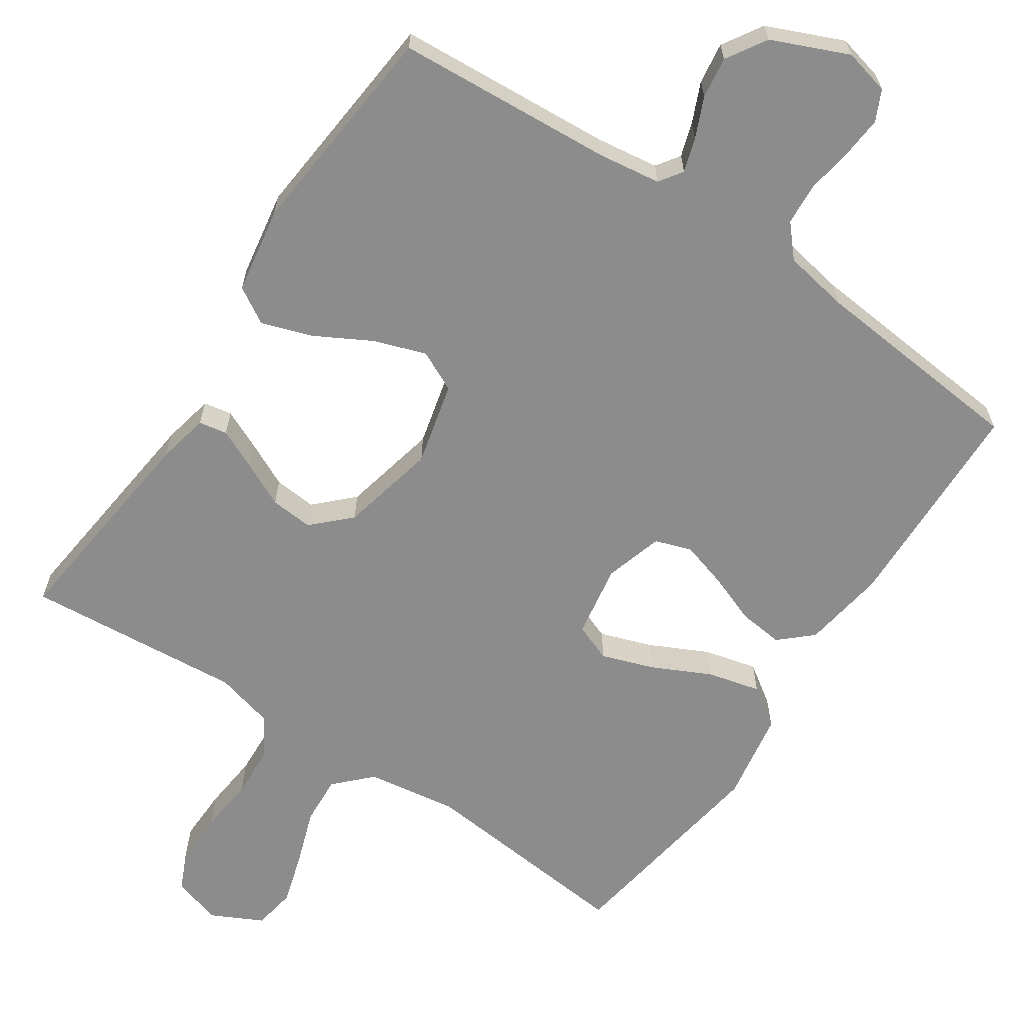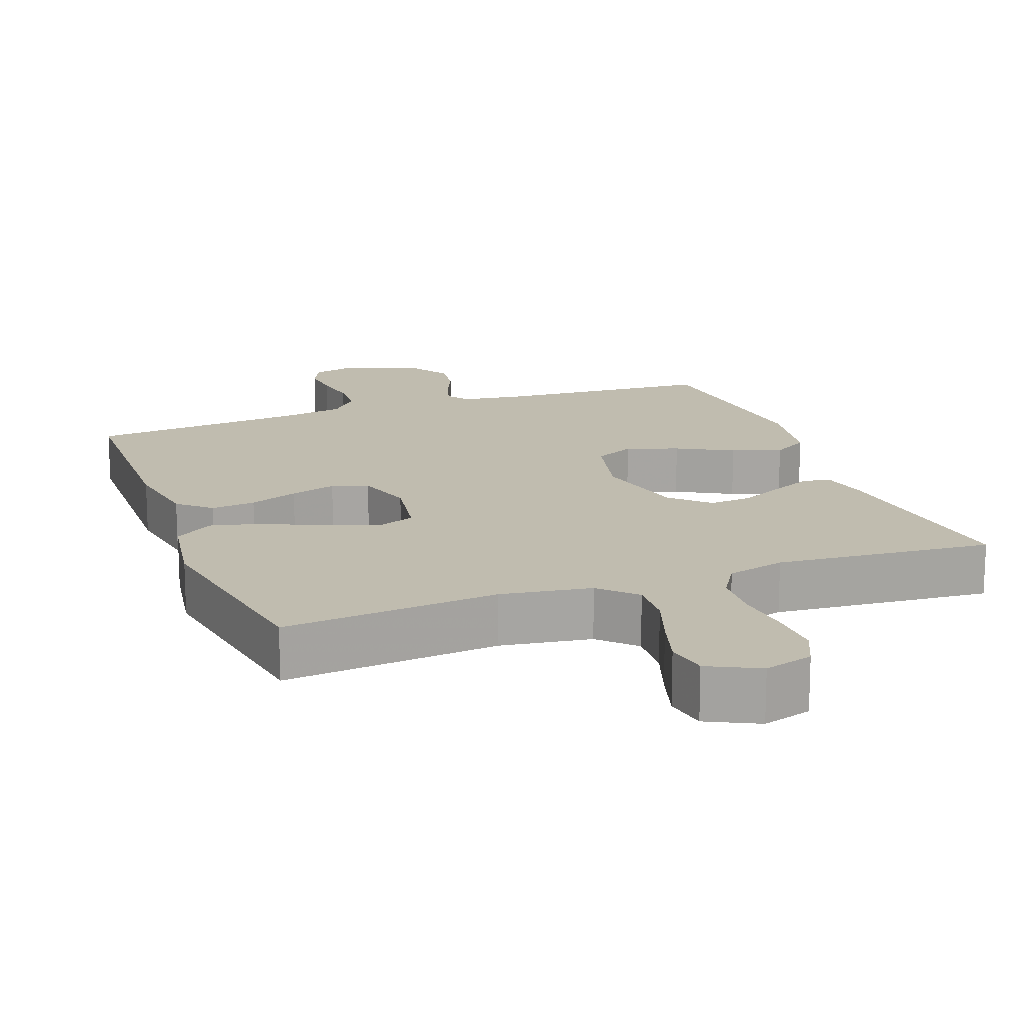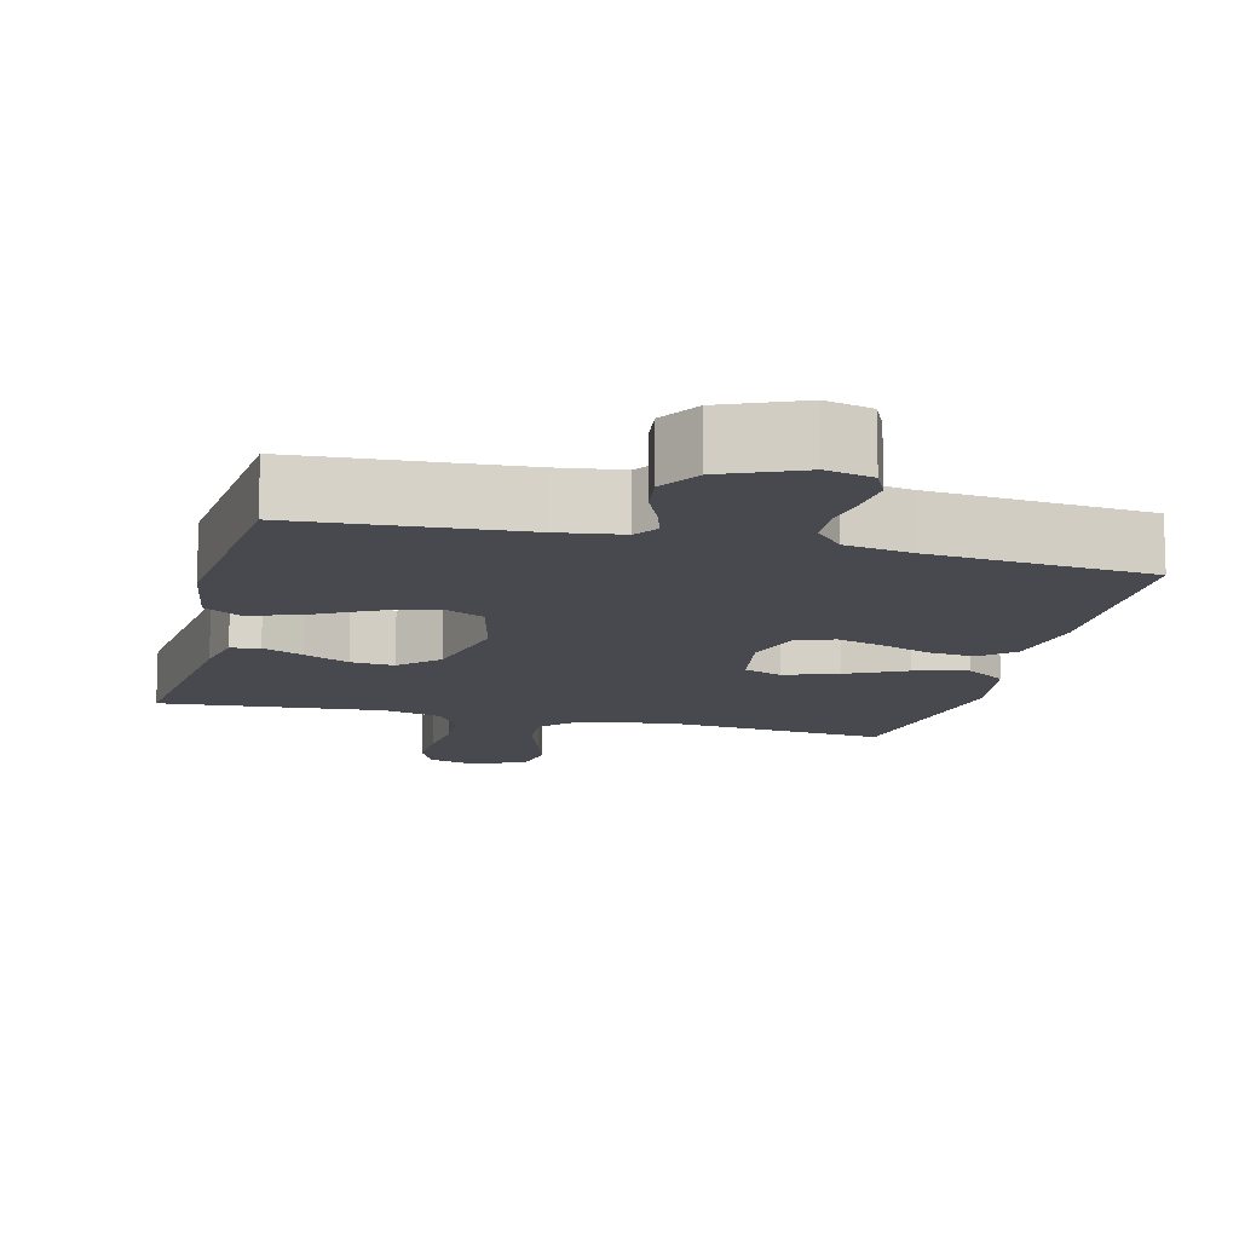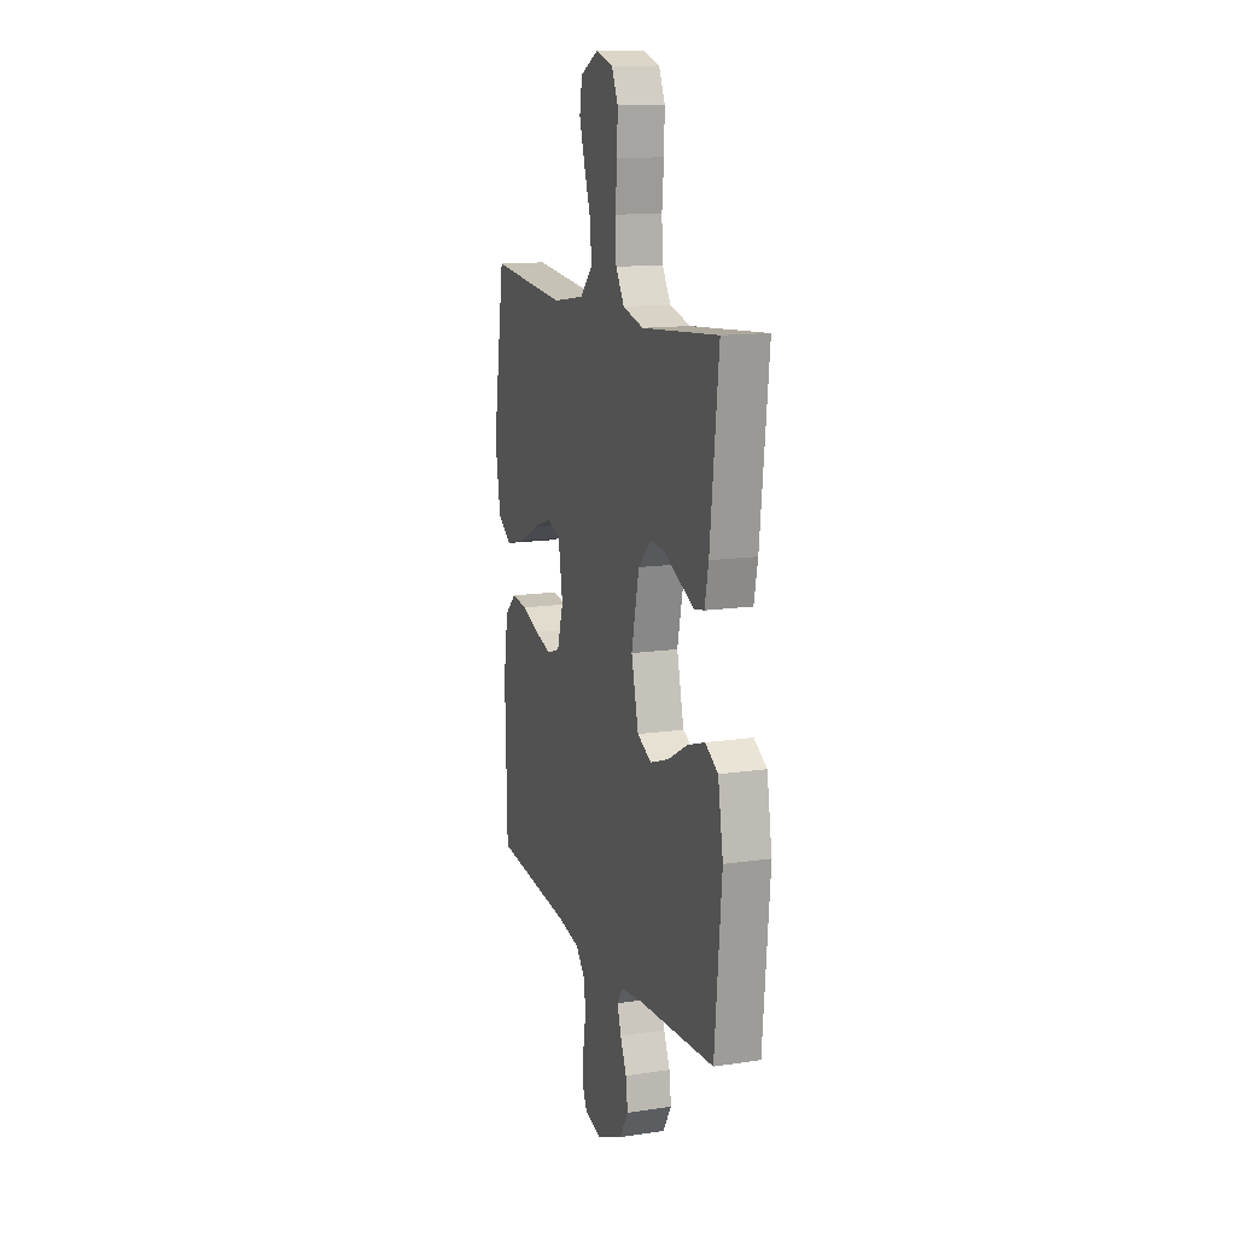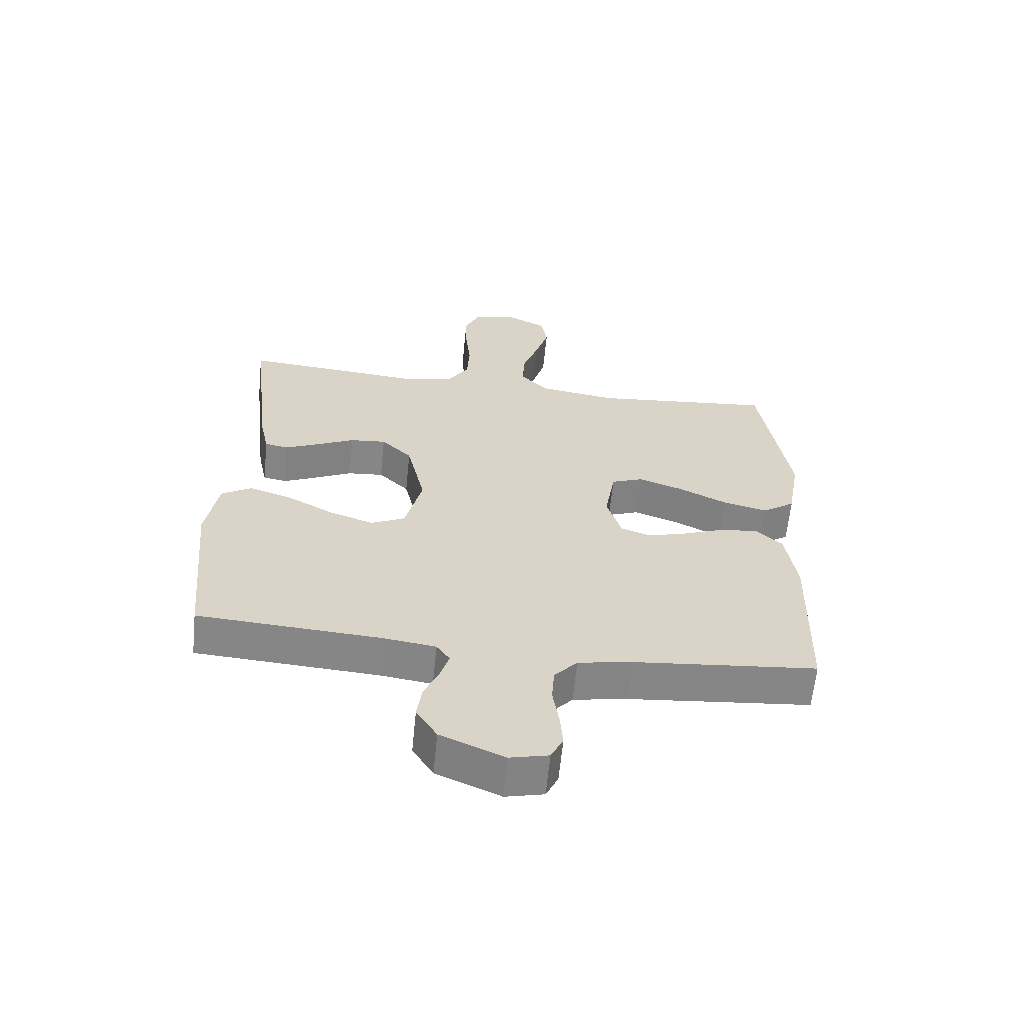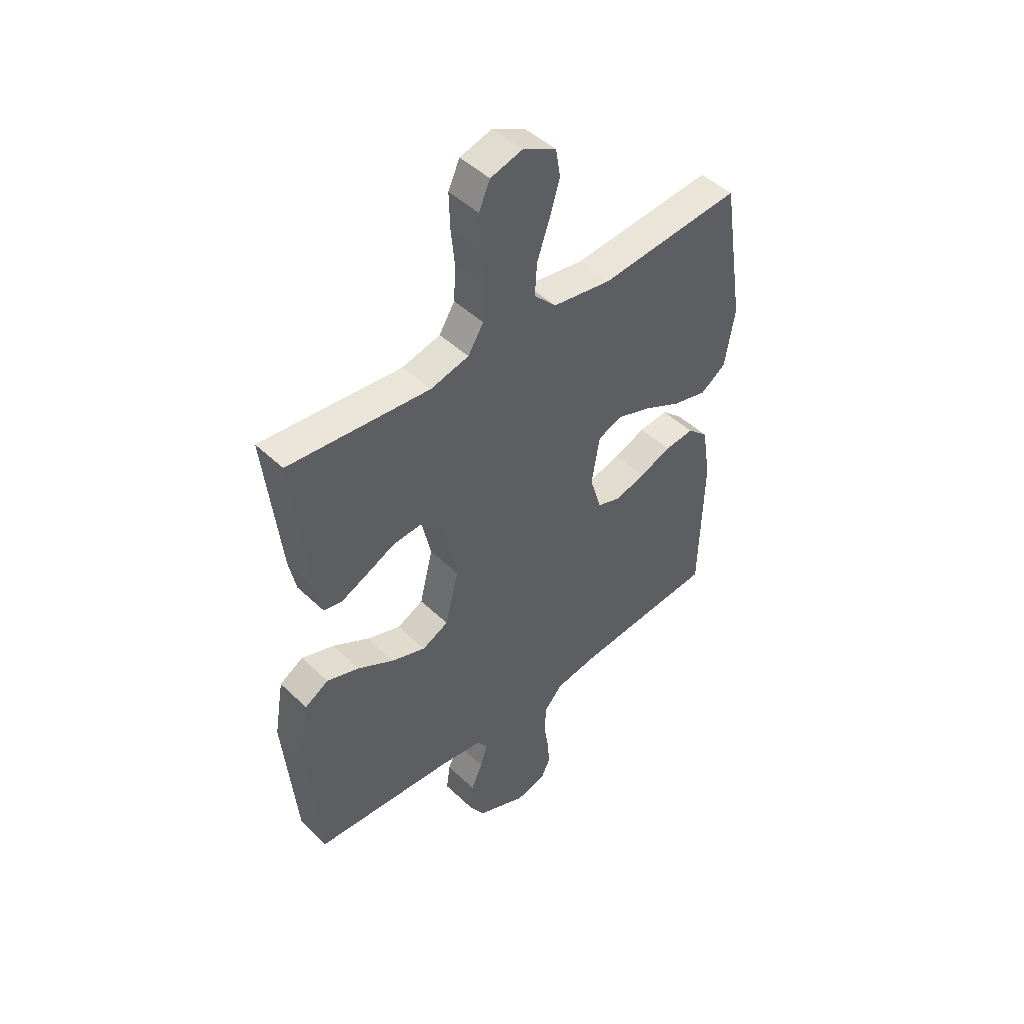
<metadata>
{"format":"obj","ext":"obj","renderer":"f3d","projection":"perspective","resolution":1024,"background":"white","views":[{"elev":-64.3,"azim":146.2,"up":"+Y"},{"elev":16.3,"azim":-20.5,"up":"+Y"},{"elev":-12.7,"azim":165.9,"up":"+Y"},{"elev":13.4,"azim":71.3,"up":"+Z"},{"elev":-62.1,"azim":174.3,"up":"+Z"},{"elev":46.4,"azim":137.2,"up":"+Z"}]}
</metadata>
<code>
v 0.5 0.07 0.5
v 0.466 0.07 0.2
v 0.451 0.07 0.129
v 0.412 0.07 0.122
v 0.357 0.07 0.147
v 0.295 0.07 0.177
v 0.236 0.07 0.182
v 0.186 0.07 0.133
v 0.156 0.07 0
v 0.184 0.07 -0.114
v 0.24 0.07 -0.141
v 0.312 0.07 -0.116
v 0.389 0.07 -0.074
v 0.458 0.07 -0.051
v 0.508 0.07 -0.081
v 0.528 0.07 -0.2
v 0.5 0.07 -0.5
v 0.2 0.07 -0.52
v 0.114 0.07 -0.532
v 0.092 0.07 -0.564
v 0.107 0.07 -0.611
v 0.131 0.07 -0.666
v 0.139 0.07 -0.723
v 0.105 0.07 -0.778
v 0 0.07 -0.823
v -0.063 0.07 -0.808
v -0.083 0.07 -0.766
v -0.078 0.07 -0.708
v -0.068 0.07 -0.645
v -0.072 0.07 -0.587
v -0.11 0.07 -0.544
v -0.2 0.07 -0.528
v -0.5 0.07 -0.5
v -0.508 0.07 -0.2
v -0.49 0.07 -0.085
v -0.446 0.07 -0.045
v -0.384 0.07 -0.052
v -0.316 0.07 -0.078
v -0.252 0.07 -0.097
v -0.202 0.07 -0.08
v -0.178 0.07 0
v -0.195 0.07 0.101
v -0.247 0.07 0.121
v -0.319 0.07 0.096
v -0.399 0.07 0.057
v -0.472 0.07 0.039
v -0.526 0.07 0.076
v -0.547 0.07 0.2
v -0.5 0.07 0.5
v -0.2 0.07 0.471
v -0.075 0.07 0.49
v -0.028 0.07 0.538
v -0.032 0.07 0.605
v -0.058 0.07 0.68
v -0.08 0.07 0.753
v -0.07 0.07 0.812
v 0 0.07 0.847
v 0.068 0.07 0.827
v 0.092 0.07 0.774
v 0.09 0.07 0.701
v 0.082 0.07 0.622
v 0.086 0.07 0.549
v 0.119 0.07 0.496
v 0.2 0.07 0.475
v 0.5 0 0.5
v 0.466 0 0.2
v 0.451 0 0.129
v 0.412 0 0.122
v 0.357 0 0.147
v 0.295 0 0.177
v 0.236 0 0.182
v 0.186 0 0.133
v 0.156 0 0
v 0.184 0 -0.114
v 0.24 0 -0.141
v 0.312 0 -0.116
v 0.389 0 -0.074
v 0.458 0 -0.051
v 0.508 0 -0.081
v 0.528 0 -0.2
v 0.5 0 -0.5
v 0.2 0 -0.52
v 0.114 0 -0.532
v 0.092 0 -0.564
v 0.107 0 -0.611
v 0.131 0 -0.666
v 0.139 0 -0.723
v 0.105 0 -0.778
v 0 0 -0.823
v -0.063 0 -0.808
v -0.083 0 -0.766
v -0.078 0 -0.708
v -0.068 0 -0.645
v -0.072 0 -0.587
v -0.11 0 -0.544
v -0.2 0 -0.528
v -0.5 0 -0.5
v -0.508 0 -0.2
v -0.49 0 -0.085
v -0.446 0 -0.045
v -0.384 0 -0.052
v -0.316 0 -0.078
v -0.252 0 -0.097
v -0.202 0 -0.08
v -0.178 0 0
v -0.195 0 0.101
v -0.247 0 0.121
v -0.319 0 0.096
v -0.399 0 0.057
v -0.472 0 0.039
v -0.526 0 0.076
v -0.547 0 0.2
v -0.5 0 0.5
v -0.2 0 0.471
v -0.075 0 0.49
v -0.028 0 0.538
v -0.032 0 0.605
v -0.058 0 0.68
v -0.08 0 0.753
v -0.07 0 0.812
v 0 0 0.847
v 0.068 0 0.827
v 0.092 0 0.774
v 0.09 0 0.701
v 0.082 0 0.622
v 0.086 0 0.549
v 0.119 0 0.496
v 0.2 0 0.475
f 59 60 61
f 58 59 61
f 57 58 61
f 56 57 61
f 55 56 61
f 54 55 61
f 53 54 61
f 52 53 61 62
f 51 52 62 63
f 48 49 50
f 47 48 50
f 46 47 50
f 45 46 50
f 44 45 50
f 51 63 64
f 50 51 64
f 44 50 64
f 43 44 64
f 36 37 38
f 35 36 38
f 34 35 38
f 33 34 38
f 32 33 38
f 31 32 38 39
f 30 31 39 40
f 27 28 29
f 26 27 29
f 25 26 29
f 24 25 29
f 23 24 29
f 22 23 29
f 21 22 29
f 20 21 29 30
f 30 40 41
f 20 30 41
f 19 20 41
f 16 17 18
f 15 16 18
f 14 15 18
f 13 14 18
f 12 13 18
f 11 12 18 19
f 4 5 6
f 3 4 6
f 2 3 6
f 1 2 6
f 64 1 6
f 64 6 7
f 64 7 8
f 43 64 8
f 42 43 8
f 41 42 8 9
f 10 11 19 41
f 9 10 41
f 125 124 123
f 125 123 122
f 125 122 121
f 125 121 120
f 125 120 119
f 125 119 118
f 125 118 117
f 126 125 117 116
f 127 126 116 115
f 114 113 112
f 114 112 111
f 114 111 110
f 114 110 109
f 114 109 108
f 128 127 115
f 128 115 114
f 128 114 108
f 128 108 107
f 102 101 100
f 102 100 99
f 102 99 98
f 102 98 97
f 102 97 96
f 103 102 96 95
f 104 103 95 94
f 93 92 91
f 93 91 90
f 93 90 89
f 93 89 88
f 93 88 87
f 93 87 86
f 93 86 85
f 94 93 85 84
f 105 104 94
f 105 94 84
f 105 84 83
f 82 81 80
f 82 80 79
f 82 79 78
f 82 78 77
f 82 77 76
f 83 82 76 75
f 70 69 68
f 70 68 67
f 70 67 66
f 70 66 65
f 70 65 128
f 71 70 128
f 72 71 128
f 72 128 107
f 72 107 106
f 73 72 106 105
f 105 83 75 74
f 105 74 73
f 1 65 66 2
f 2 66 67 3
f 3 67 68 4
f 4 68 69 5
f 5 69 70 6
f 6 70 71 7
f 7 71 72 8
f 8 72 73 9
f 9 73 74 10
f 10 74 75 11
f 11 75 76 12
f 12 76 77 13
f 13 77 78 14
f 14 78 79 15
f 15 79 80 16
f 16 80 81 17
f 17 81 82 18
f 18 82 83 19
f 19 83 84 20
f 20 84 85 21
f 21 85 86 22
f 22 86 87 23
f 23 87 88 24
f 24 88 89 25
f 25 89 90 26
f 26 90 91 27
f 27 91 92 28
f 28 92 93 29
f 29 93 94 30
f 30 94 95 31
f 31 95 96 32
f 32 96 97 33
f 33 97 98 34
f 34 98 99 35
f 35 99 100 36
f 36 100 101 37
f 37 101 102 38
f 38 102 103 39
f 39 103 104 40
f 40 104 105 41
f 41 105 106 42
f 42 106 107 43
f 43 107 108 44
f 44 108 109 45
f 45 109 110 46
f 46 110 111 47
f 47 111 112 48
f 48 112 113 49
f 49 113 114 50
f 50 114 115 51
f 51 115 116 52
f 52 116 117 53
f 53 117 118 54
f 54 118 119 55
f 55 119 120 56
f 56 120 121 57
f 57 121 122 58
f 58 122 123 59
f 59 123 124 60
f 60 124 125 61
f 61 125 126 62
f 62 126 127 63
f 63 127 128 64
f 64 128 65 1

</code>
